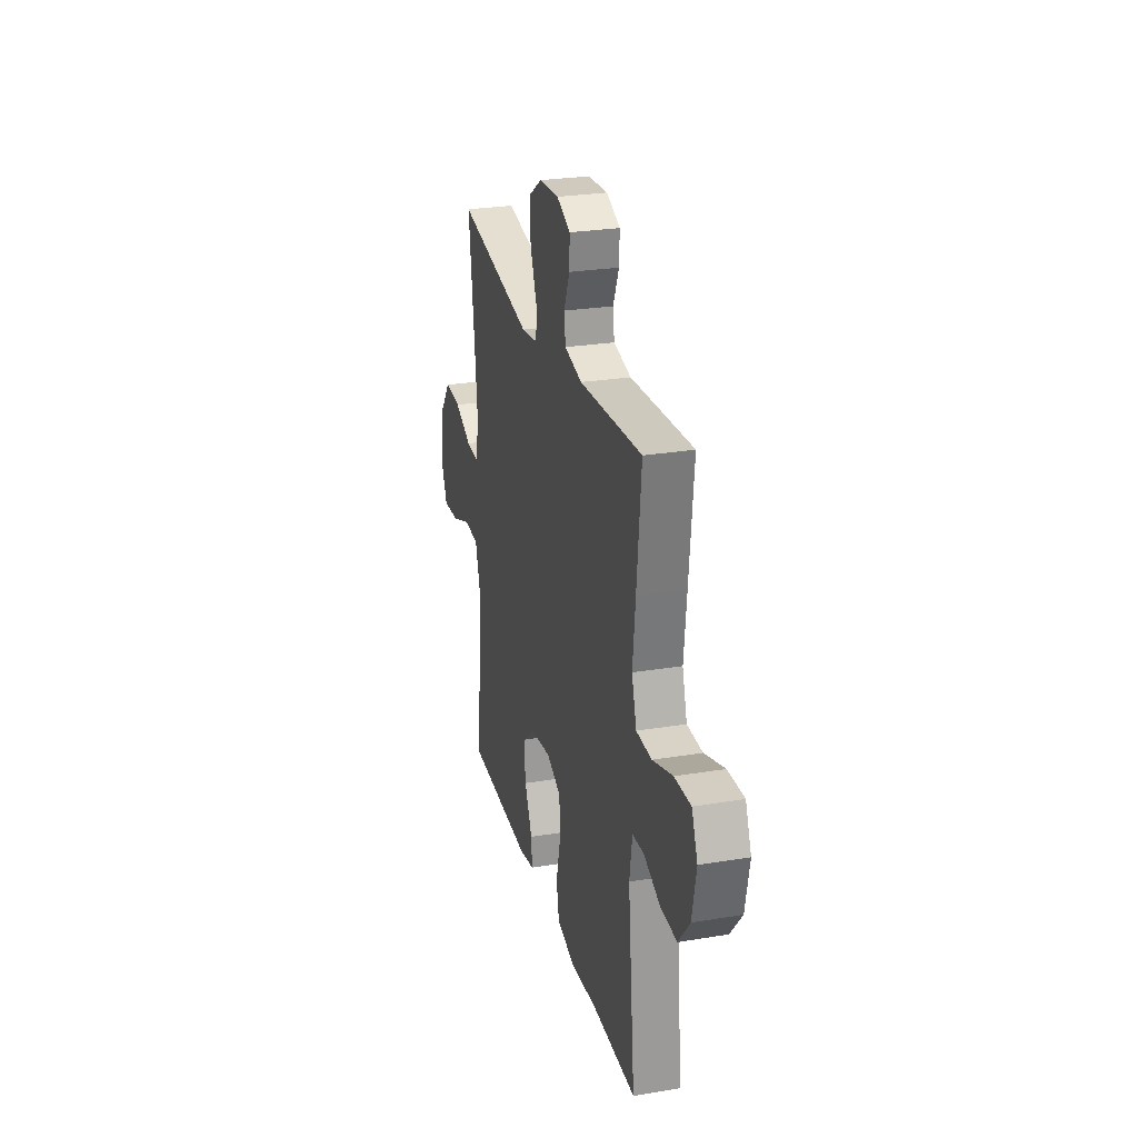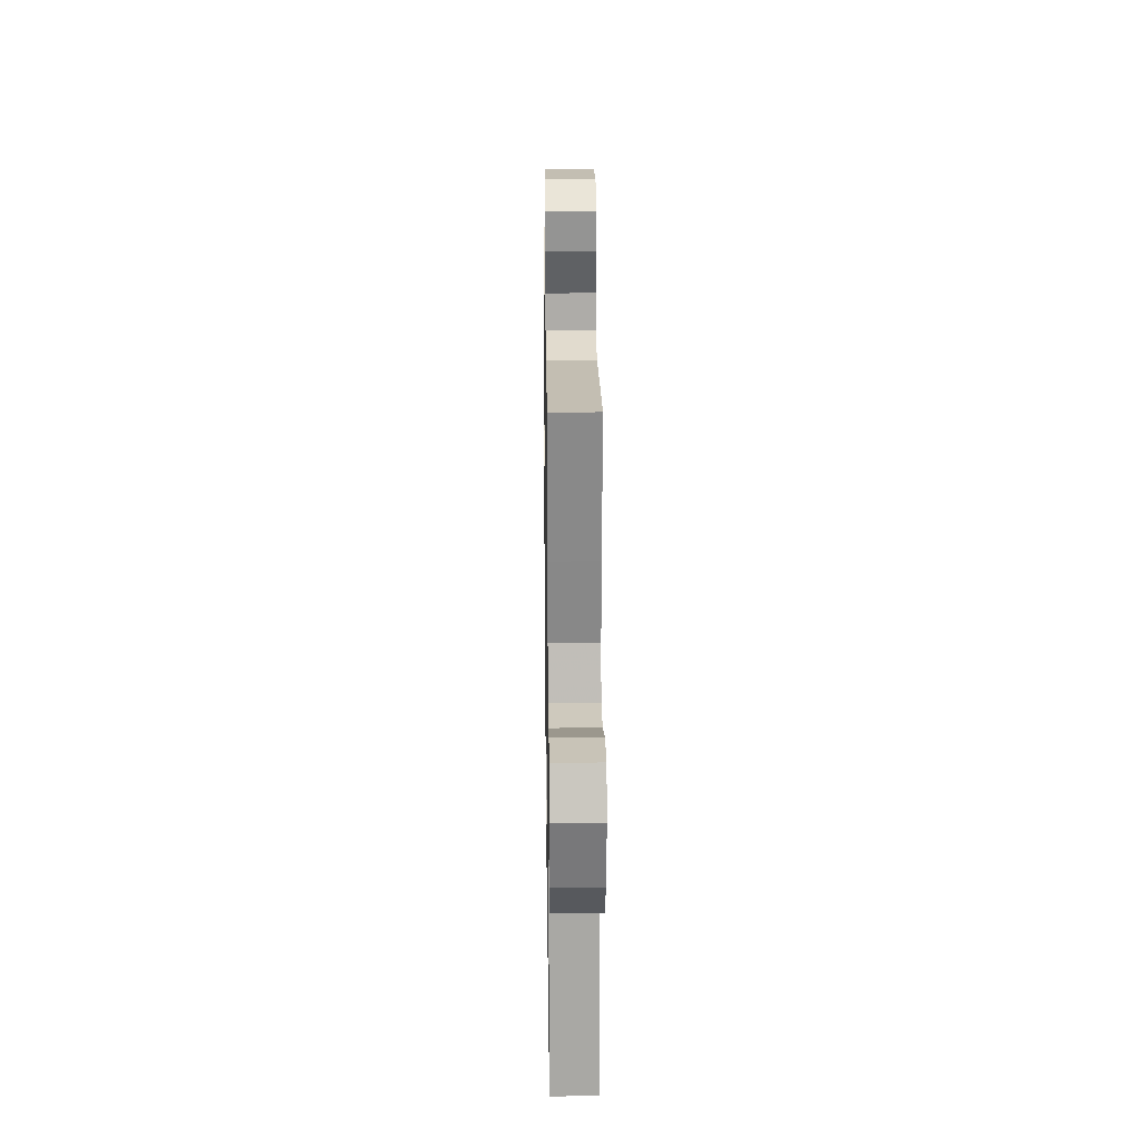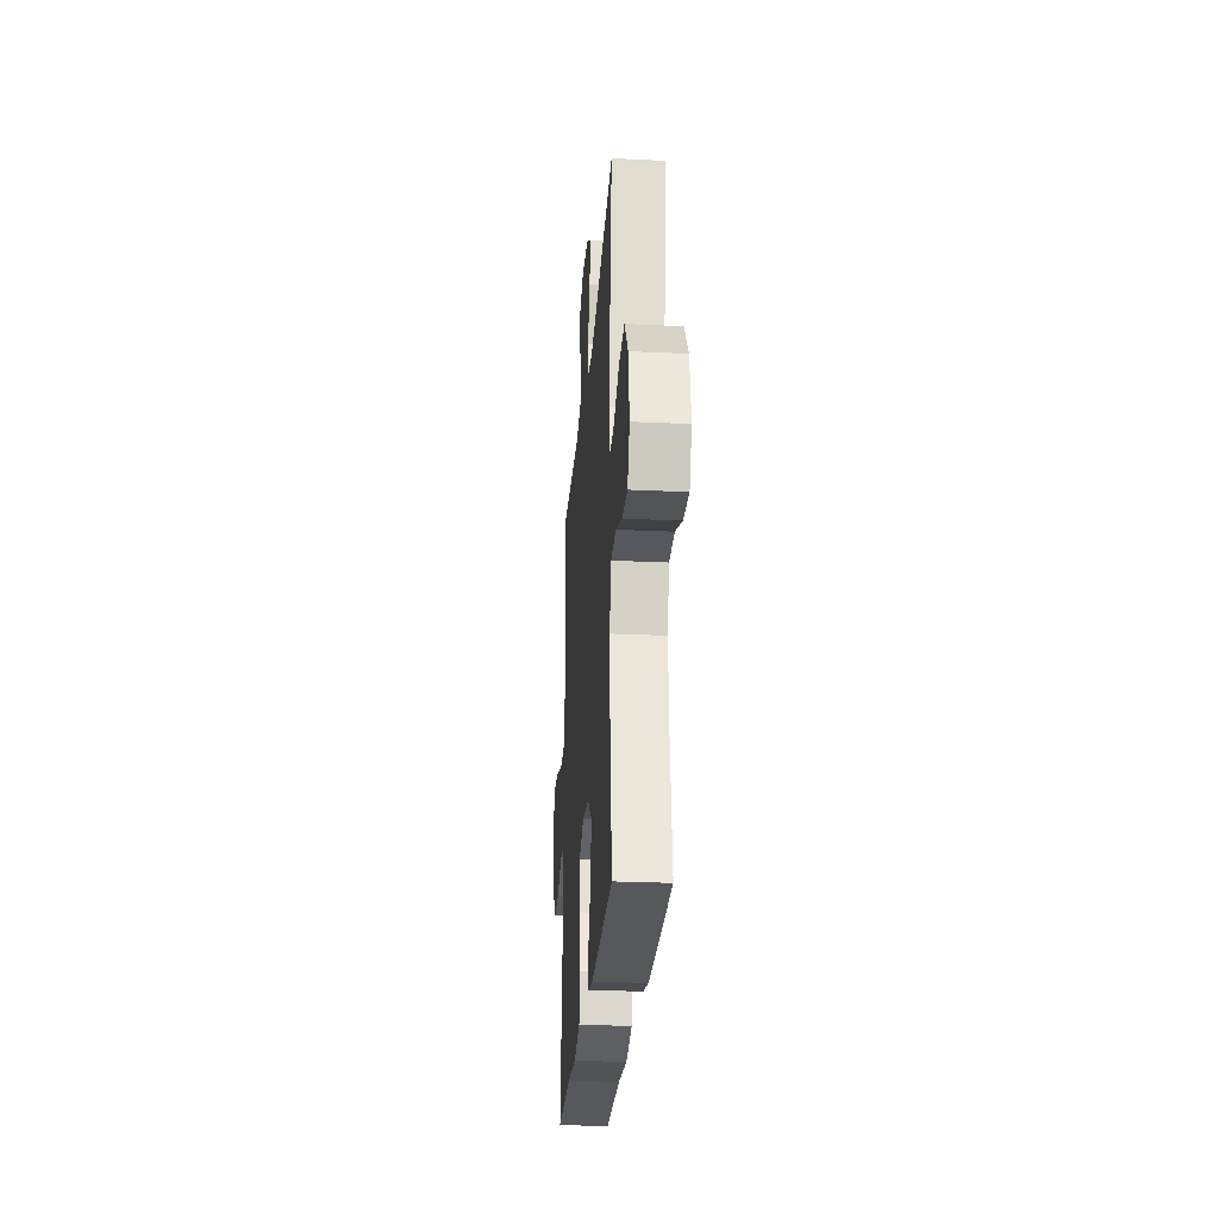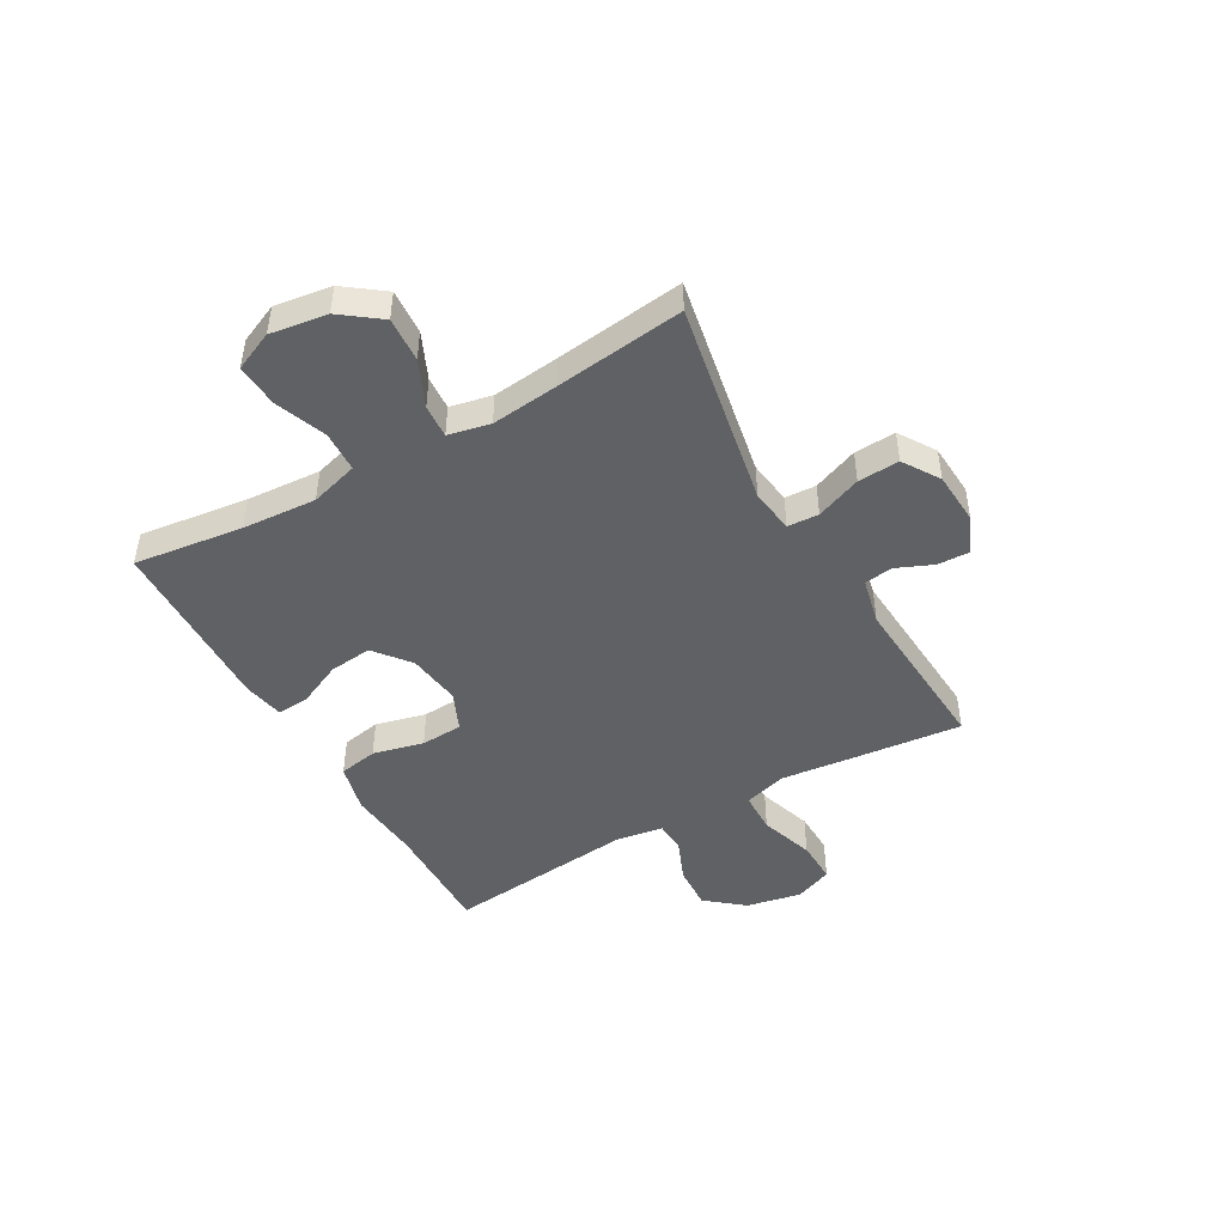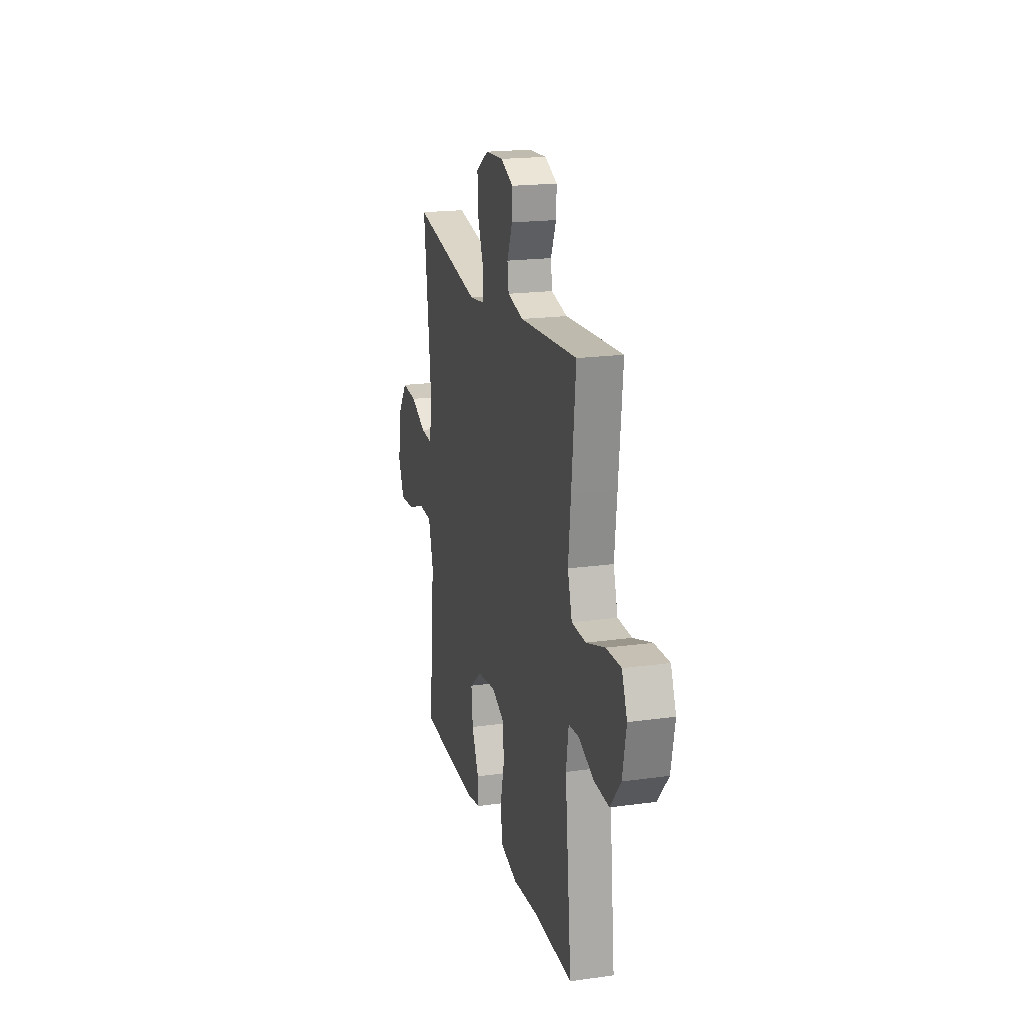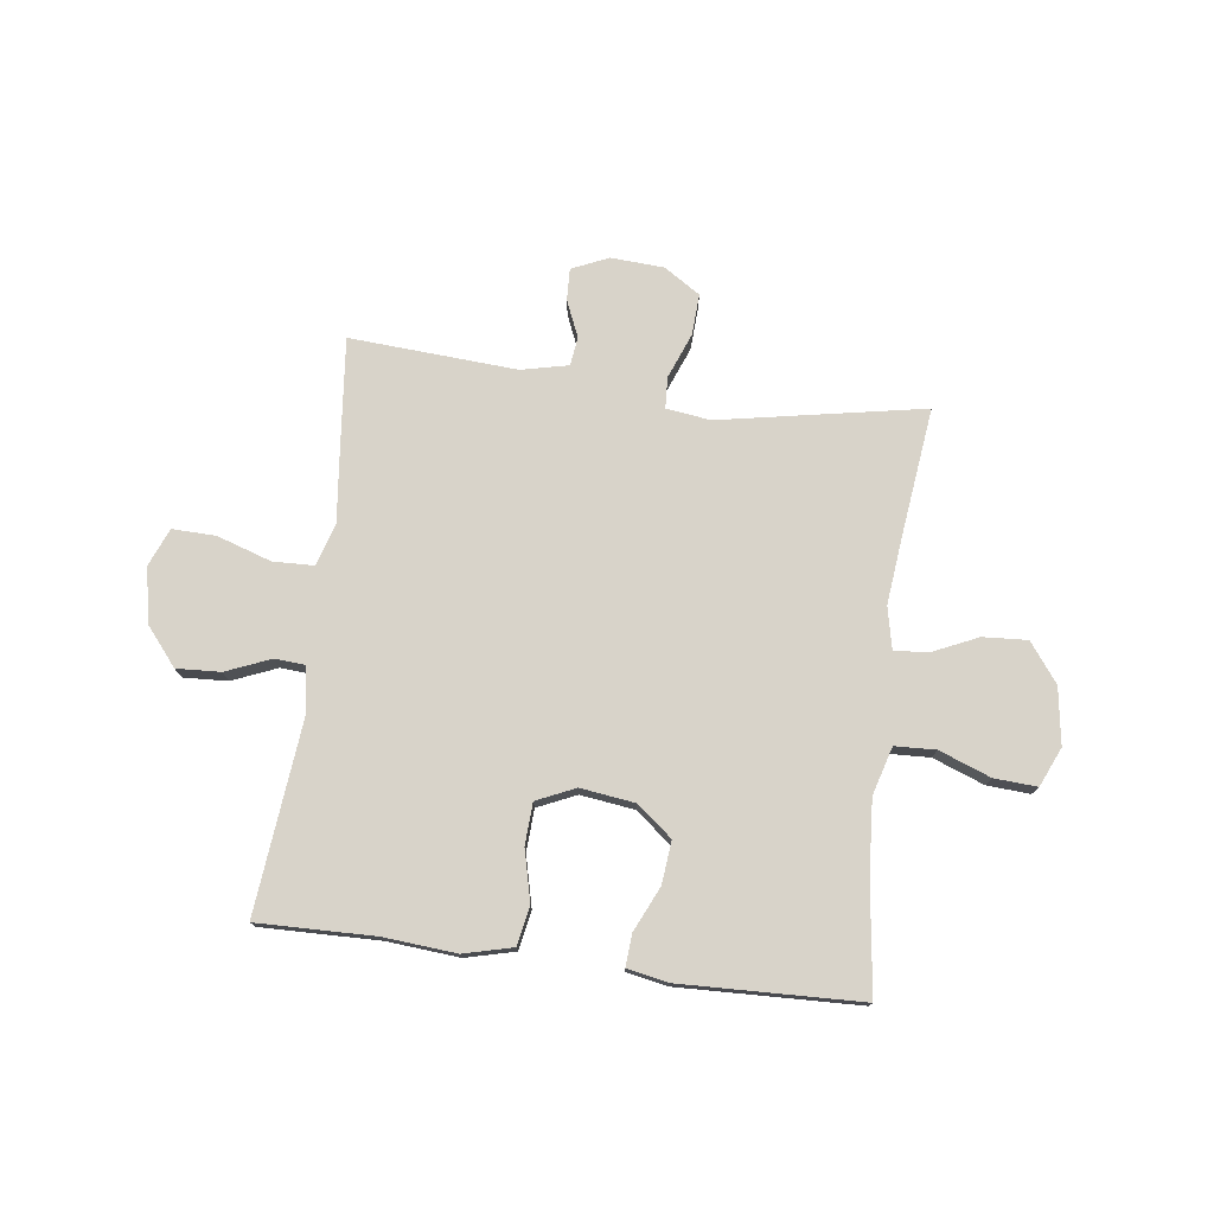
<metadata>
{"format":"obj","ext":"obj","renderer":"f3d","projection":"perspective","resolution":1024,"background":"white","views":[{"elev":26.5,"azim":75.4,"up":"+Z"},{"elev":21.1,"azim":89.2,"up":"+Z"},{"elev":-26.6,"azim":-94.3,"up":"+Z"},{"elev":-46.7,"azim":-60.4,"up":"+Y"},{"elev":19.6,"azim":75.6,"up":"+Z"},{"elev":75.9,"azim":-172.7,"up":"+Y"}]}
</metadata>
<code>
v 0.5 0.07 0.5
v 0.479 0.07 0.292
v 0.466 0.07 0.172
v 0.489 0.07 0.096
v 0.563 0.07 0.094
v 0.66 0.07 0.126
v 0.738 0.07 0.128
v 0.766 0.07 0.06
v 0.746 0.07 -0.039
v 0.691 0.07 -0.106
v 0.612 0.07 -0.102
v 0.532 0.07 -0.069
v 0.478 0.07 -0.073
v 0.465 0.07 -0.158
v 0.5 0.07 -0.5
v 0.29 0.07 -0.496
v 0.16 0.07 -0.507
v 0.072 0.07 -0.485
v 0.059 0.07 -0.415
v 0.081 0.07 -0.324
v 0.077 0.07 -0.249
v 0.008 0.07 -0.218
v -0.089 0.07 -0.231
v -0.153 0.07 -0.282
v -0.145 0.07 -0.359
v -0.108 0.07 -0.439
v -0.104 0.07 -0.496
v -0.178 0.07 -0.51
v -0.5 0.07 -0.5
v -0.475 0.07 -0.304
v -0.466 0.07 -0.171
v -0.491 0.07 -0.085
v -0.564 0.07 -0.082
v -0.656 0.07 -0.117
v -0.733 0.07 -0.122
v -0.764 0.07 -0.052
v -0.749 0.07 0.05
v -0.697 0.07 0.12
v -0.617 0.07 0.115
v -0.535 0.07 0.078
v -0.475 0.07 0.074
v -0.459 0.07 0.149
v -0.472 0.07 0.269
v -0.5 0.07 0.5
v -0.133 0.07 0.432
v -0.054 0.07 0.443
v -0.051 0.07 0.499
v -0.083 0.07 0.58
v -0.087 0.07 0.654
v -0.022 0.07 0.696
v 0.073 0.07 0.702
v 0.139 0.07 0.673
v 0.137 0.07 0.616
v 0.109 0.07 0.55
v 0.116 0.07 0.499
v 0.2 0.07 0.48
v 0.5 0 0.5
v 0.479 0 0.292
v 0.466 0 0.172
v 0.489 0 0.096
v 0.563 0 0.094
v 0.66 0 0.126
v 0.738 0 0.128
v 0.766 0 0.06
v 0.746 0 -0.039
v 0.691 0 -0.106
v 0.612 0 -0.102
v 0.532 0 -0.069
v 0.478 0 -0.073
v 0.465 0 -0.158
v 0.5 0 -0.5
v 0.29 0 -0.496
v 0.16 0 -0.507
v 0.072 0 -0.485
v 0.059 0 -0.415
v 0.081 0 -0.324
v 0.077 0 -0.249
v 0.008 0 -0.218
v -0.089 0 -0.231
v -0.153 0 -0.282
v -0.145 0 -0.359
v -0.108 0 -0.439
v -0.104 0 -0.496
v -0.178 0 -0.51
v -0.5 0 -0.5
v -0.475 0 -0.304
v -0.466 0 -0.171
v -0.491 0 -0.085
v -0.564 0 -0.082
v -0.656 0 -0.117
v -0.733 0 -0.122
v -0.764 0 -0.052
v -0.749 0 0.05
v -0.697 0 0.12
v -0.617 0 0.115
v -0.535 0 0.078
v -0.475 0 0.074
v -0.459 0 0.149
v -0.472 0 0.269
v -0.5 0 0.5
v -0.133 0 0.432
v -0.054 0 0.443
v -0.051 0 0.499
v -0.083 0 0.58
v -0.087 0 0.654
v -0.022 0 0.696
v 0.073 0 0.702
v 0.139 0 0.673
v 0.137 0 0.616
v 0.109 0 0.55
v 0.116 0 0.499
v 0.2 0 0.48
f 52 53 54
f 51 52 54
f 50 51 54
f 49 50 54
f 48 49 54
f 47 48 54
f 46 47 54 55
f 43 44 45
f 42 43 45 46
f 46 55 56
f 42 46 56
f 41 42 56
f 38 39 40
f 37 38 40
f 36 37 40
f 35 36 40
f 34 35 40
f 33 34 40
f 32 33 40 41
f 28 29 30
f 27 28 30
f 26 27 30
f 25 26 30
f 24 25 30 31
f 56 1 2
f 41 56 2
f 32 41 2
f 31 32 2
f 24 31 2
f 23 24 2
f 18 19 20
f 17 18 20
f 16 17 20
f 16 20 21
f 15 16 21
f 14 15 21
f 10 11 12
f 9 10 12
f 8 9 12
f 7 8 12
f 6 7 12
f 5 6 12
f 4 5 12 13
f 14 21 22
f 13 14 22
f 4 13 22
f 3 4 22
f 2 3 22 23
f 110 109 108
f 110 108 107
f 110 107 106
f 110 106 105
f 110 105 104
f 110 104 103
f 111 110 103 102
f 101 100 99
f 102 101 99 98
f 112 111 102
f 112 102 98
f 112 98 97
f 96 95 94
f 96 94 93
f 96 93 92
f 96 92 91
f 96 91 90
f 96 90 89
f 97 96 89 88
f 86 85 84
f 86 84 83
f 86 83 82
f 86 82 81
f 87 86 81 80
f 58 57 112
f 58 112 97
f 58 97 88
f 58 88 87
f 58 87 80
f 58 80 79
f 76 75 74
f 76 74 73
f 76 73 72
f 77 76 72
f 77 72 71
f 77 71 70
f 68 67 66
f 68 66 65
f 68 65 64
f 68 64 63
f 68 63 62
f 68 62 61
f 69 68 61 60
f 78 77 70
f 78 70 69
f 78 69 60
f 78 60 59
f 79 78 59 58
f 1 57 58 2
f 2 58 59 3
f 3 59 60 4
f 4 60 61 5
f 5 61 62 6
f 6 62 63 7
f 7 63 64 8
f 8 64 65 9
f 9 65 66 10
f 10 66 67 11
f 11 67 68 12
f 12 68 69 13
f 13 69 70 14
f 14 70 71 15
f 15 71 72 16
f 16 72 73 17
f 17 73 74 18
f 18 74 75 19
f 19 75 76 20
f 20 76 77 21
f 21 77 78 22
f 22 78 79 23
f 23 79 80 24
f 24 80 81 25
f 25 81 82 26
f 26 82 83 27
f 27 83 84 28
f 28 84 85 29
f 29 85 86 30
f 30 86 87 31
f 31 87 88 32
f 32 88 89 33
f 33 89 90 34
f 34 90 91 35
f 35 91 92 36
f 36 92 93 37
f 37 93 94 38
f 38 94 95 39
f 39 95 96 40
f 40 96 97 41
f 41 97 98 42
f 42 98 99 43
f 43 99 100 44
f 44 100 101 45
f 45 101 102 46
f 46 102 103 47
f 47 103 104 48
f 48 104 105 49
f 49 105 106 50
f 50 106 107 51
f 51 107 108 52
f 52 108 109 53
f 53 109 110 54
f 54 110 111 55
f 55 111 112 56
f 56 112 57 1

</code>
